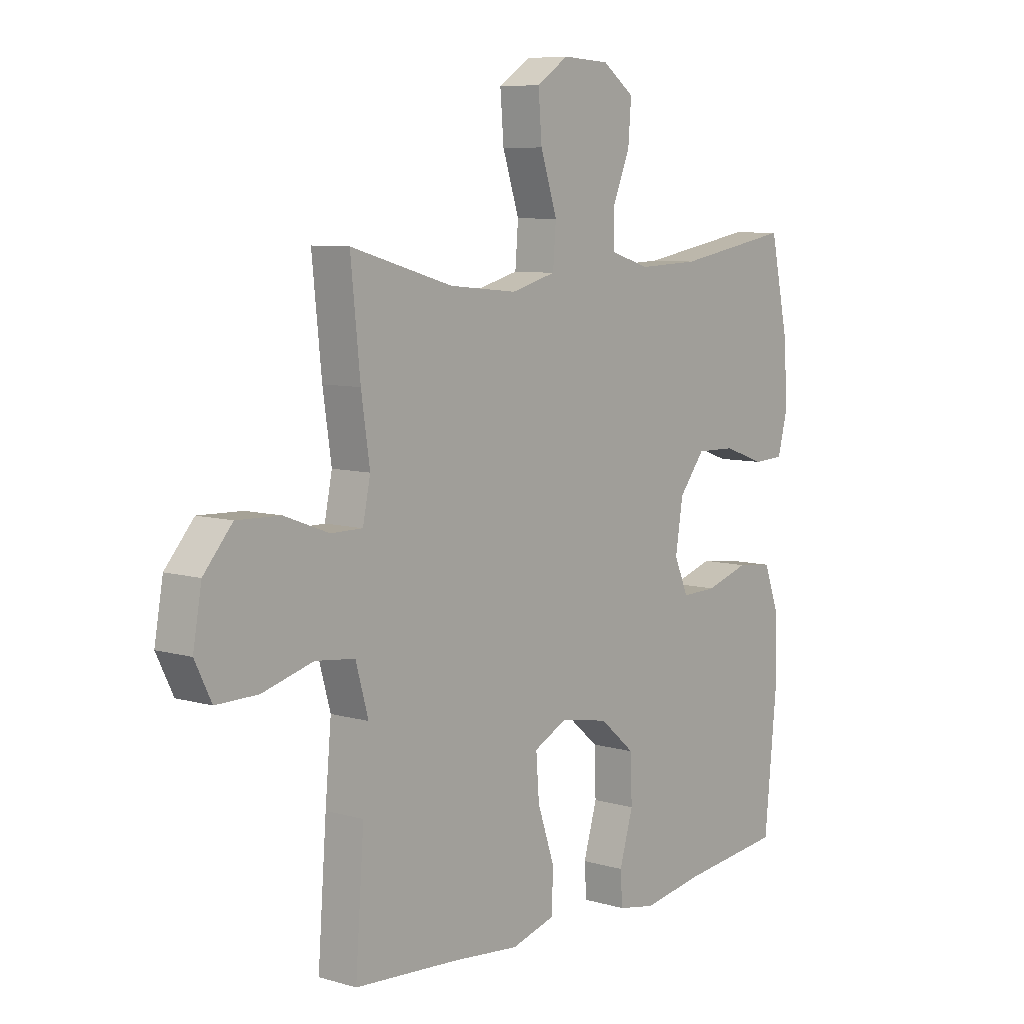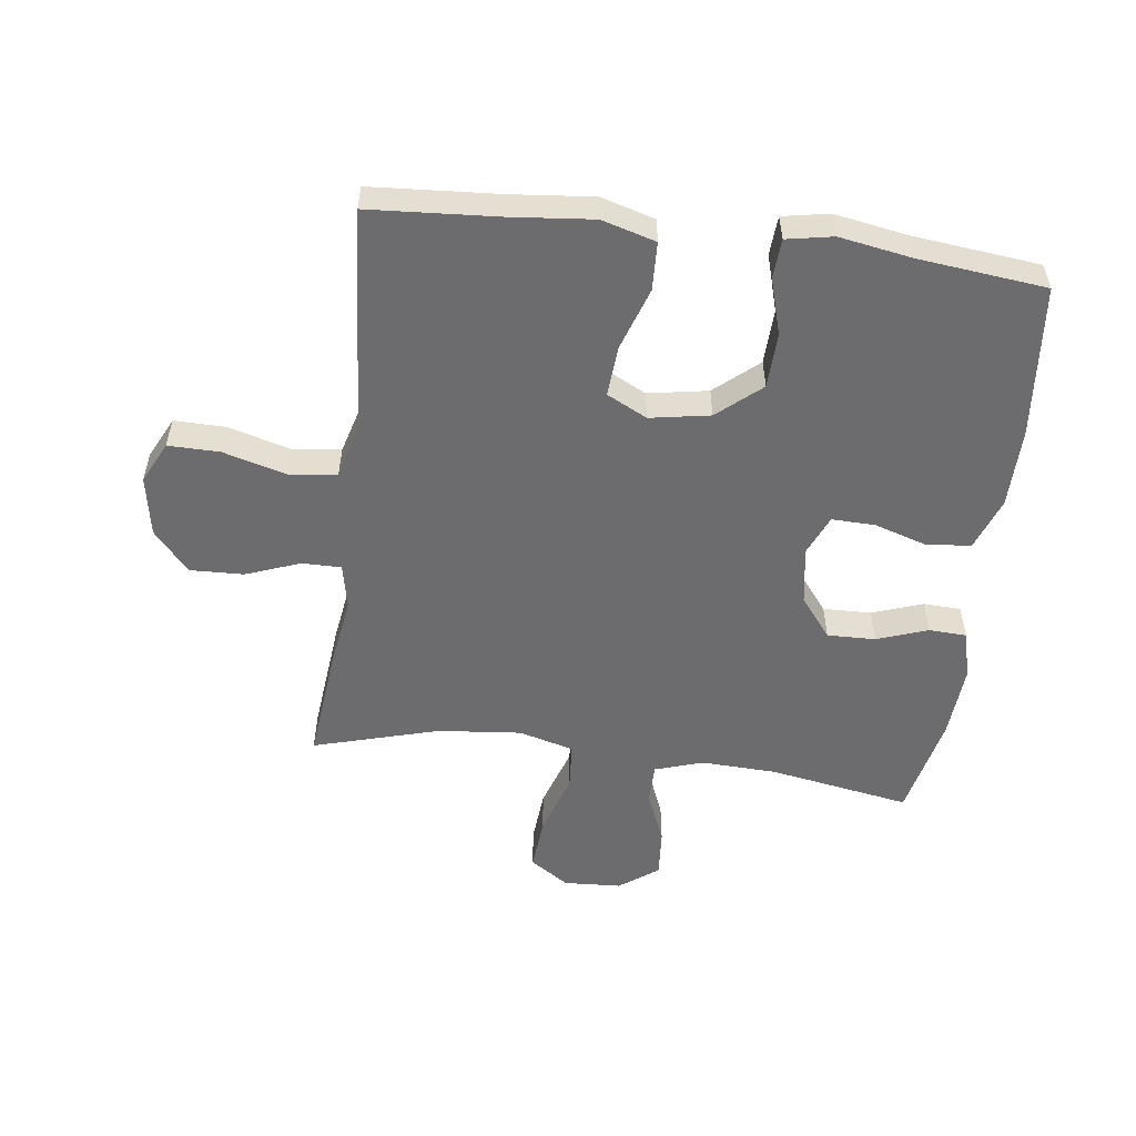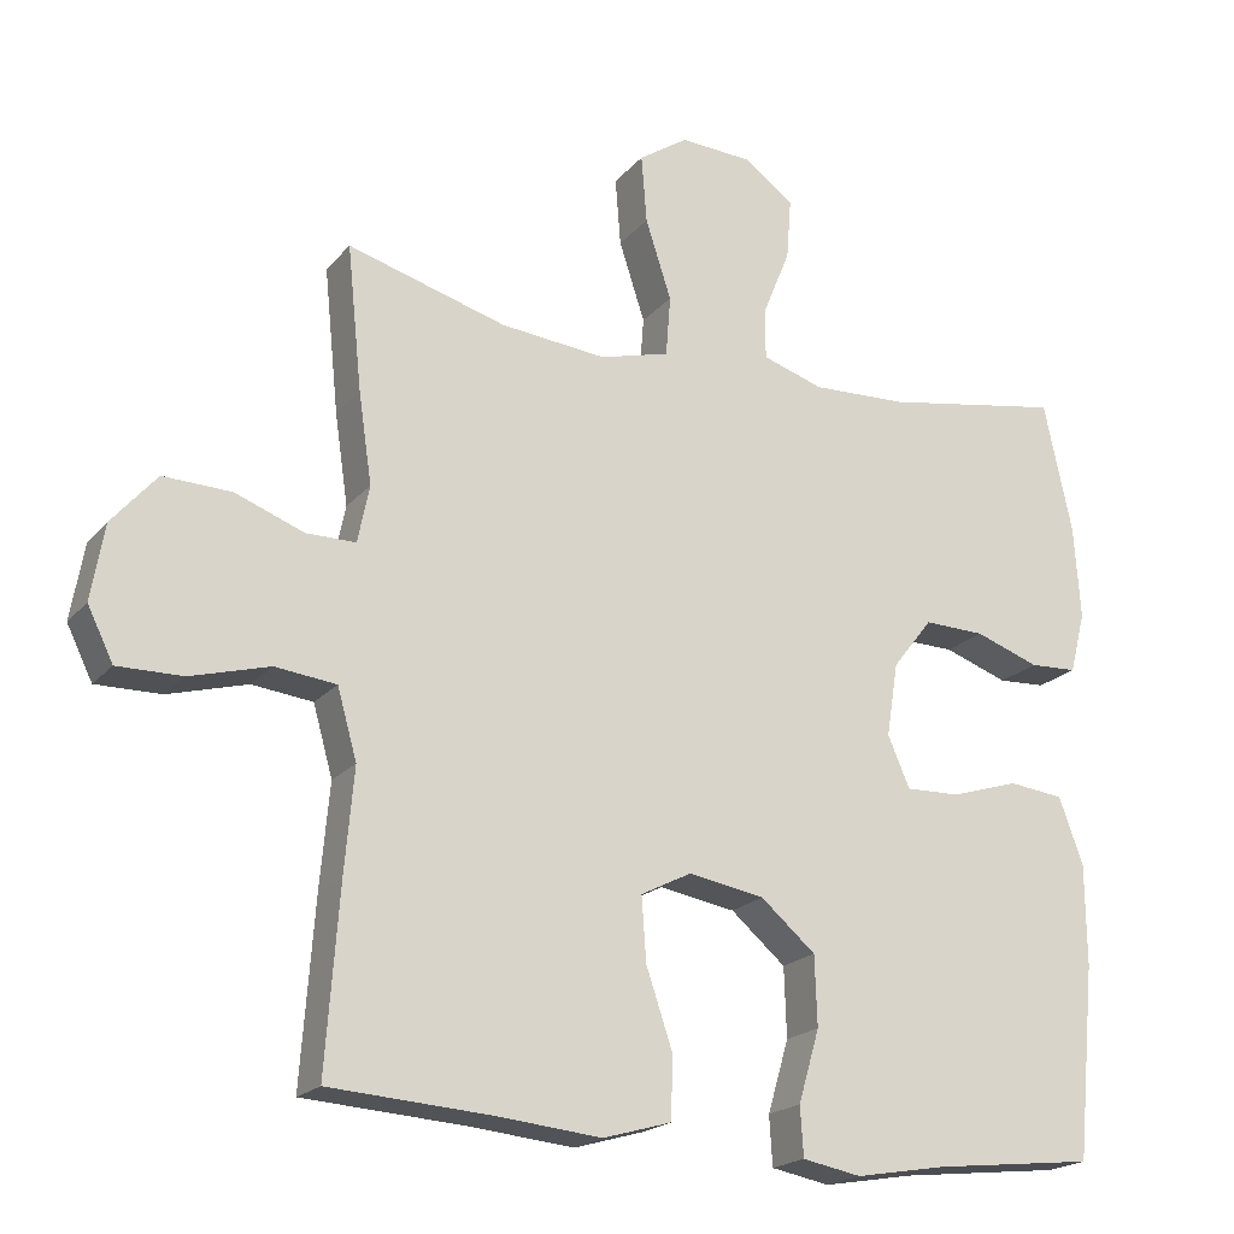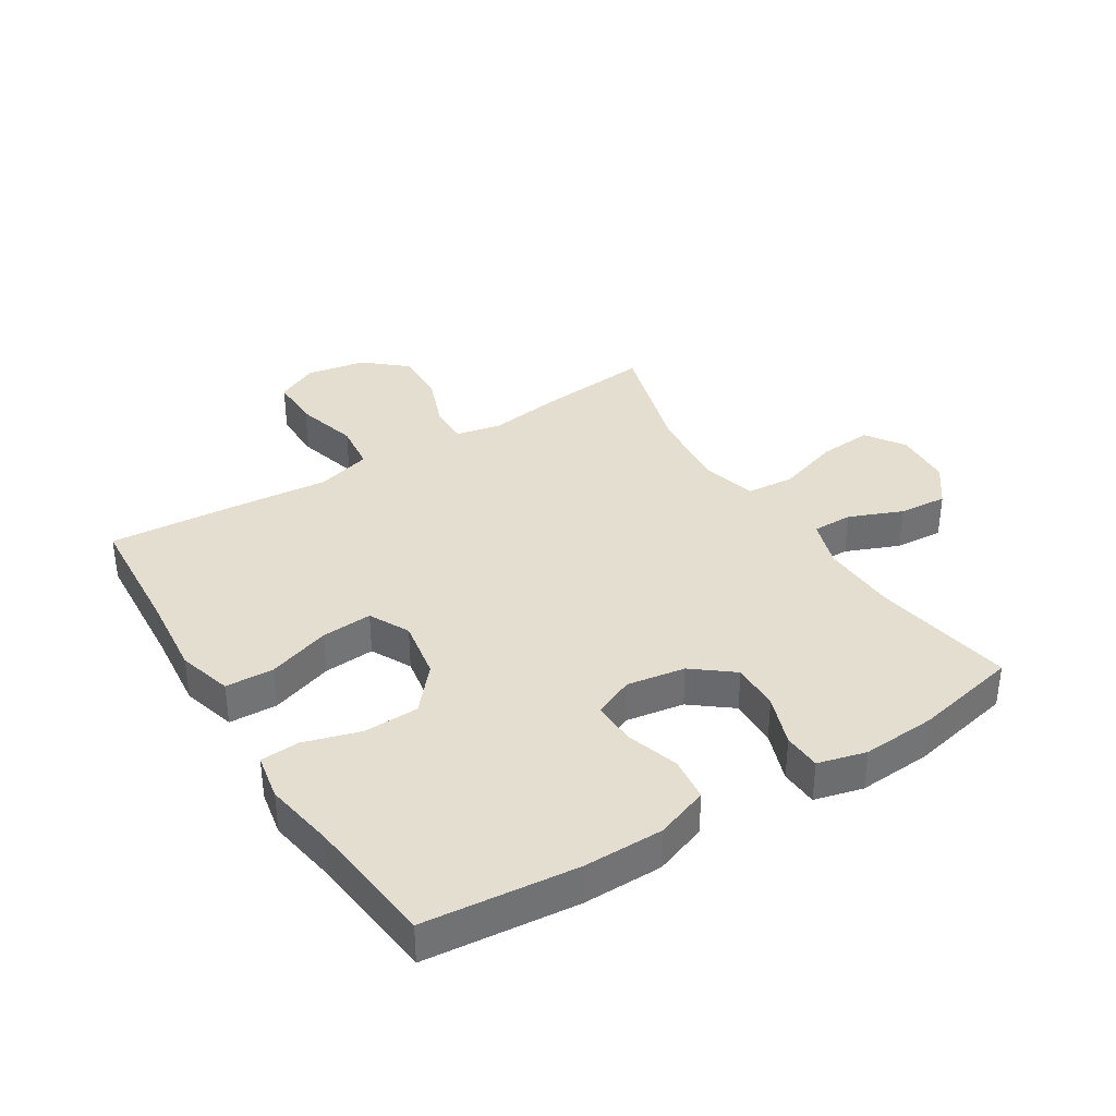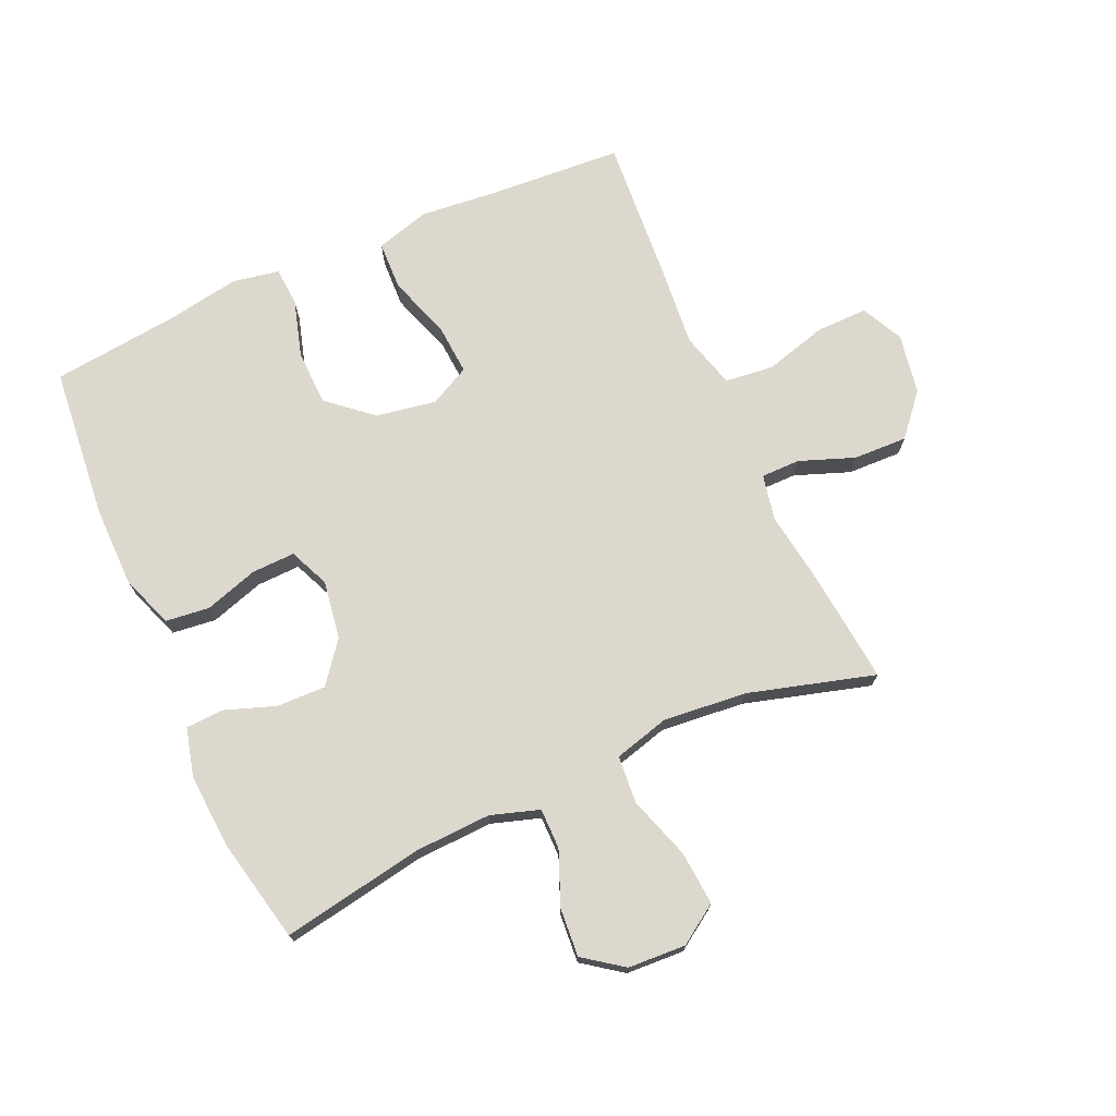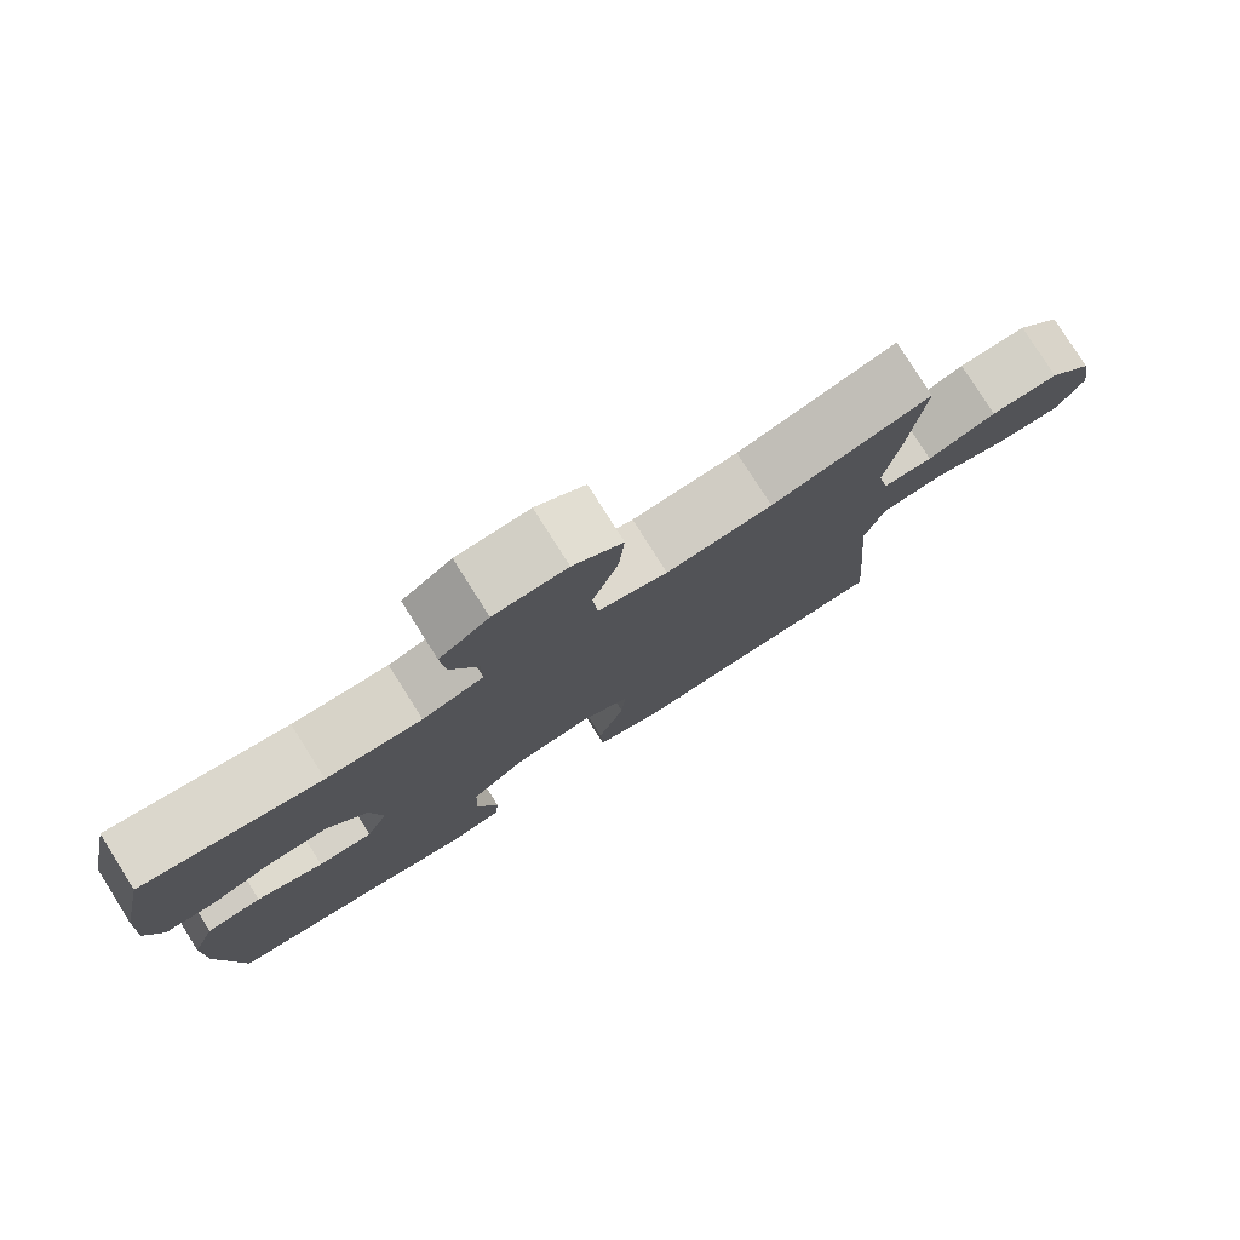
<metadata>
{"format":"obj","ext":"obj","renderer":"f3d","projection":"perspective","resolution":1024,"background":"white","views":[{"elev":7.7,"azim":129.3,"up":"+Z"},{"elev":-53.8,"azim":172.7,"up":"+Y"},{"elev":-20.0,"azim":152.0,"up":"+Z"},{"elev":36.5,"azim":-121.9,"up":"+Y"},{"elev":72.6,"azim":-24.1,"up":"+Y"},{"elev":79.1,"azim":-32.3,"up":"+Z"}]}
</metadata>
<code>
v -0.5 0.07 -0.5
v -0.524 0.07 -0.254
v -0.523 0.07 -0.125
v -0.492 0.07 -0.04
v -0.421 0.07 -0.032
v -0.335 0.07 -0.059
v -0.265 0.07 -0.061
v -0.237 0.07 0.004
v -0.252 0.07 0.098
v -0.303 0.07 0.163
v -0.381 0.07 0.161
v -0.463 0.07 0.132
v -0.524 0.07 0.135
v -0.544 0.07 0.213
v -0.536 0.07 0.332
v -0.5 0.07 0.5
v -0.271 0.07 0.46
v -0.149 0.07 0.455
v -0.071 0.07 0.48
v -0.071 0.07 0.545
v -0.106 0.07 0.631
v -0.112 0.07 0.709
v -0.049 0.07 0.755
v 0.044 0.07 0.76
v 0.107 0.07 0.718
v 0.1 0.07 0.631
v 0.067 0.07 0.53
v 0.073 0.07 0.453
v 0.162 0.07 0.429
v 0.297 0.07 0.442
v 0.5 0.07 0.5
v 0.481 0.07 0.315
v 0.464 0.07 0.2
v 0.479 0.07 0.127
v 0.542 0.07 0.127
v 0.63 0.07 0.16
v 0.717 0.07 0.163
v 0.774 0.07 0.097
v 0.791 0.07 0
v 0.758 0.07 -0.067
v 0.675 0.07 -0.066
v 0.574 0.07 -0.038
v 0.496 0.07 -0.047
v 0.471 0.07 -0.136
v 0.483 0.07 -0.269
v 0.5 0.07 -0.5
v 0.292 0.07 -0.514
v 0.16 0.07 -0.527
v 0.073 0.07 -0.502
v 0.07 0.07 -0.424
v 0.104 0.07 -0.323
v 0.11 0.07 -0.241
v 0.045 0.07 -0.208
v -0.052 0.07 -0.225
v -0.122 0.07 -0.285
v -0.125 0.07 -0.374
v -0.098 0.07 -0.466
v -0.102 0.07 -0.529
v -0.177 0.07 -0.543
v -0.293 0.07 -0.523
v -0.5 0 -0.5
v -0.524 0 -0.254
v -0.523 0 -0.125
v -0.492 0 -0.04
v -0.421 0 -0.032
v -0.335 0 -0.059
v -0.265 0 -0.061
v -0.237 0 0.004
v -0.252 0 0.098
v -0.303 0 0.163
v -0.381 0 0.161
v -0.463 0 0.132
v -0.524 0 0.135
v -0.544 0 0.213
v -0.536 0 0.332
v -0.5 0 0.5
v -0.271 0 0.46
v -0.149 0 0.455
v -0.071 0 0.48
v -0.071 0 0.545
v -0.106 0 0.631
v -0.112 0 0.709
v -0.049 0 0.755
v 0.044 0 0.76
v 0.107 0 0.718
v 0.1 0 0.631
v 0.067 0 0.53
v 0.073 0 0.453
v 0.162 0 0.429
v 0.297 0 0.442
v 0.5 0 0.5
v 0.481 0 0.315
v 0.464 0 0.2
v 0.479 0 0.127
v 0.542 0 0.127
v 0.63 0 0.16
v 0.717 0 0.163
v 0.774 0 0.097
v 0.791 0 0
v 0.758 0 -0.067
v 0.675 0 -0.066
v 0.574 0 -0.038
v 0.496 0 -0.047
v 0.471 0 -0.136
v 0.483 0 -0.269
v 0.5 0 -0.5
v 0.292 0 -0.514
v 0.16 0 -0.527
v 0.073 0 -0.502
v 0.07 0 -0.424
v 0.104 0 -0.323
v 0.11 0 -0.241
v 0.045 0 -0.208
v -0.052 0 -0.225
v -0.122 0 -0.285
v -0.125 0 -0.374
v -0.098 0 -0.466
v -0.102 0 -0.529
v -0.177 0 -0.543
v -0.293 0 -0.523
f 58 59 60
f 57 58 60
f 56 57 60
f 4 5 6
f 3 4 6
f 2 3 6
f 1 2 6
f 60 1 6
f 56 60 6
f 55 56 6
f 54 55 6 7
f 53 54 7 8
f 52 53 8 9
f 49 50 51
f 48 49 51
f 47 48 51
f 47 51 52
f 46 47 52
f 45 46 52
f 44 45 52
f 52 9 10
f 44 52 10
f 43 44 10
f 40 41 42
f 39 40 42
f 38 39 42
f 37 38 42
f 36 37 42
f 35 36 42
f 34 35 42 43
f 33 34 43 10
f 33 10 11
f 32 33 11
f 31 32 11
f 30 31 11
f 25 26 27
f 24 25 27
f 23 24 27
f 22 23 27
f 21 22 27
f 20 21 27
f 19 20 27 28
f 18 19 28 29
f 15 16 17
f 14 15 17
f 13 14 17
f 12 13 17
f 11 12 17
f 11 17 18 29
f 11 29 30
f 120 119 118
f 120 118 117
f 120 117 116
f 66 65 64
f 66 64 63
f 66 63 62
f 66 62 61
f 66 61 120
f 66 120 116
f 66 116 115
f 67 66 115 114
f 68 67 114 113
f 69 68 113 112
f 111 110 109
f 111 109 108
f 111 108 107
f 112 111 107
f 112 107 106
f 112 106 105
f 112 105 104
f 70 69 112
f 70 112 104
f 70 104 103
f 102 101 100
f 102 100 99
f 102 99 98
f 102 98 97
f 102 97 96
f 102 96 95
f 103 102 95 94
f 70 103 94 93
f 71 70 93
f 71 93 92
f 71 92 91
f 71 91 90
f 87 86 85
f 87 85 84
f 87 84 83
f 87 83 82
f 87 82 81
f 87 81 80
f 88 87 80 79
f 89 88 79 78
f 77 76 75
f 77 75 74
f 77 74 73
f 77 73 72
f 77 72 71
f 89 78 77 71
f 90 89 71
f 1 61 62 2
f 2 62 63 3
f 3 63 64 4
f 4 64 65 5
f 5 65 66 6
f 6 66 67 7
f 7 67 68 8
f 8 68 69 9
f 9 69 70 10
f 10 70 71 11
f 11 71 72 12
f 12 72 73 13
f 13 73 74 14
f 14 74 75 15
f 15 75 76 16
f 16 76 77 17
f 17 77 78 18
f 18 78 79 19
f 19 79 80 20
f 20 80 81 21
f 21 81 82 22
f 22 82 83 23
f 23 83 84 24
f 24 84 85 25
f 25 85 86 26
f 26 86 87 27
f 27 87 88 28
f 28 88 89 29
f 29 89 90 30
f 30 90 91 31
f 31 91 92 32
f 32 92 93 33
f 33 93 94 34
f 34 94 95 35
f 35 95 96 36
f 36 96 97 37
f 37 97 98 38
f 38 98 99 39
f 39 99 100 40
f 40 100 101 41
f 41 101 102 42
f 42 102 103 43
f 43 103 104 44
f 44 104 105 45
f 45 105 106 46
f 46 106 107 47
f 47 107 108 48
f 48 108 109 49
f 49 109 110 50
f 50 110 111 51
f 51 111 112 52
f 52 112 113 53
f 53 113 114 54
f 54 114 115 55
f 55 115 116 56
f 56 116 117 57
f 57 117 118 58
f 58 118 119 59
f 59 119 120 60
f 60 120 61 1

</code>
